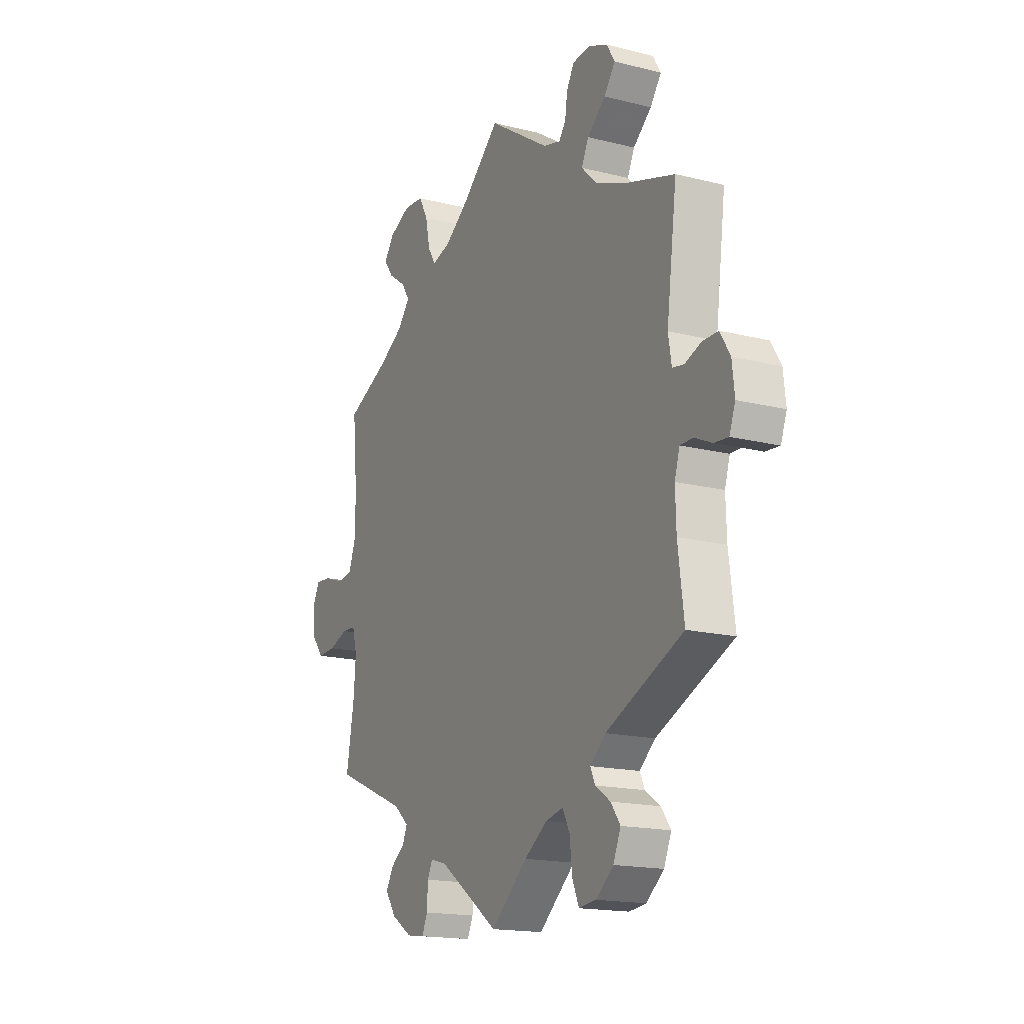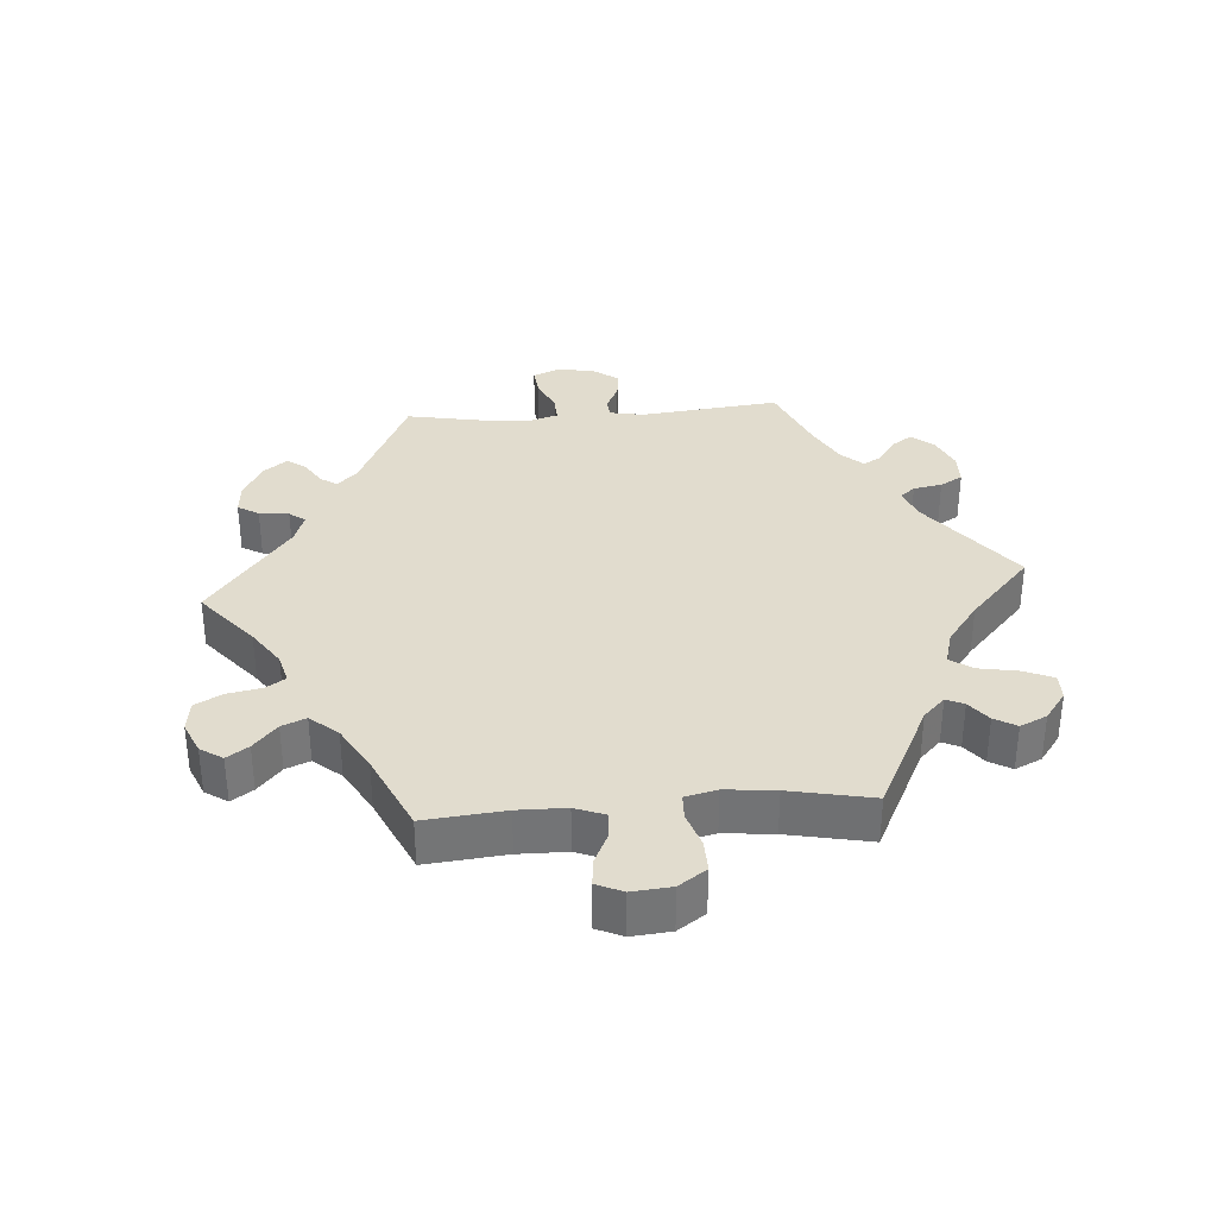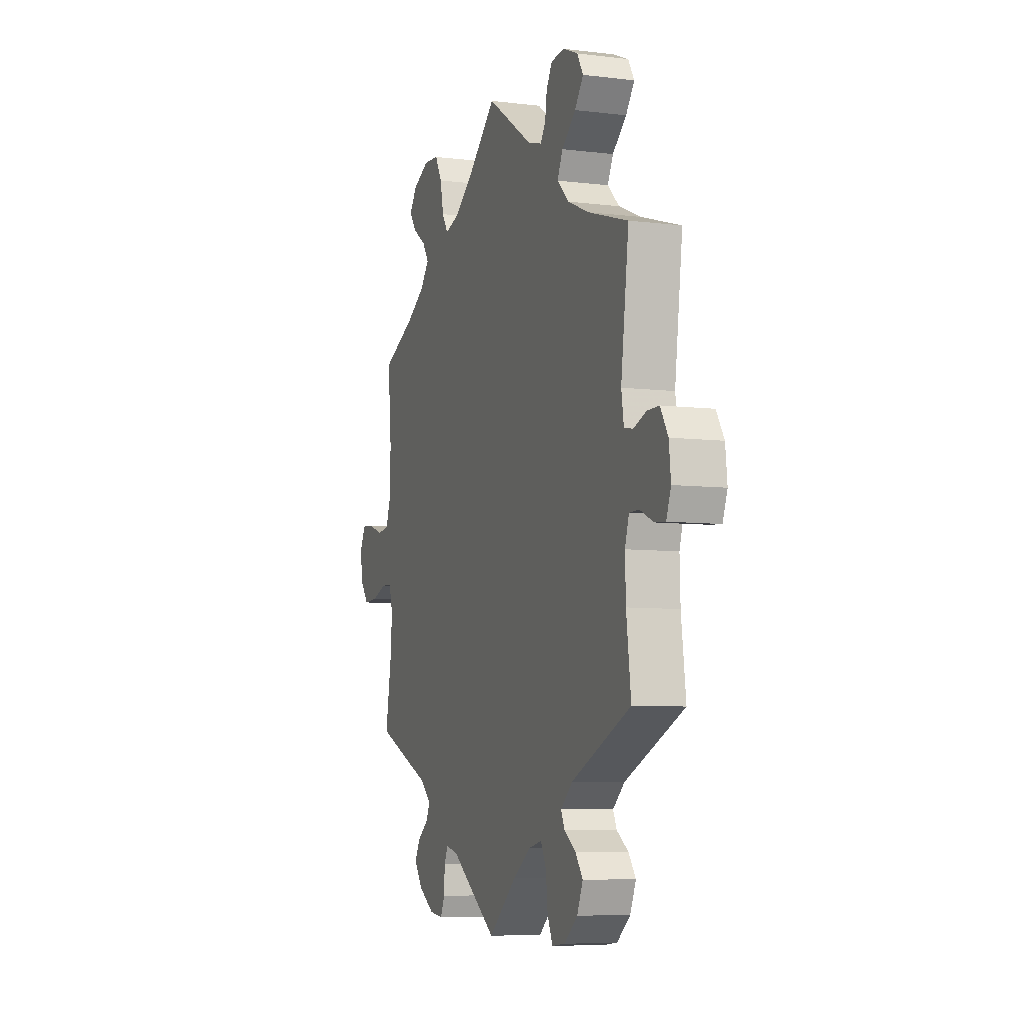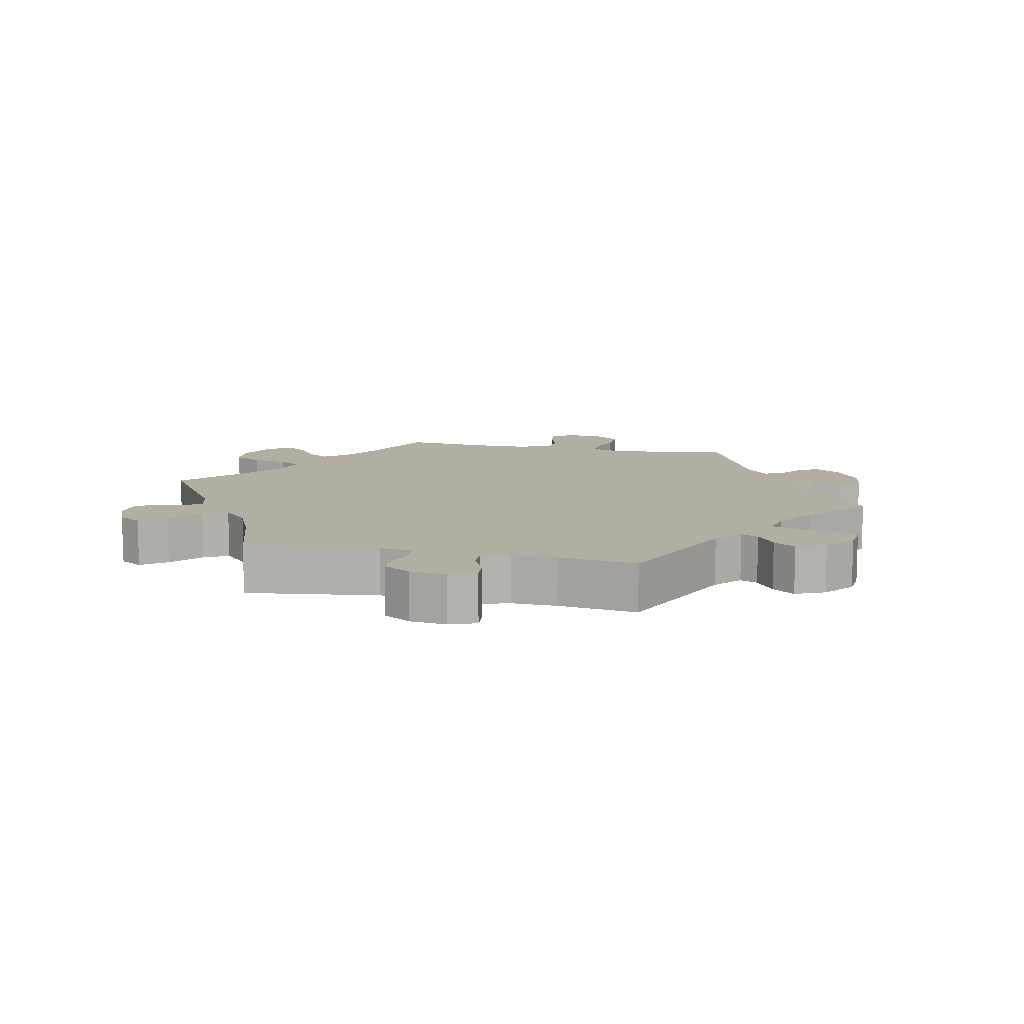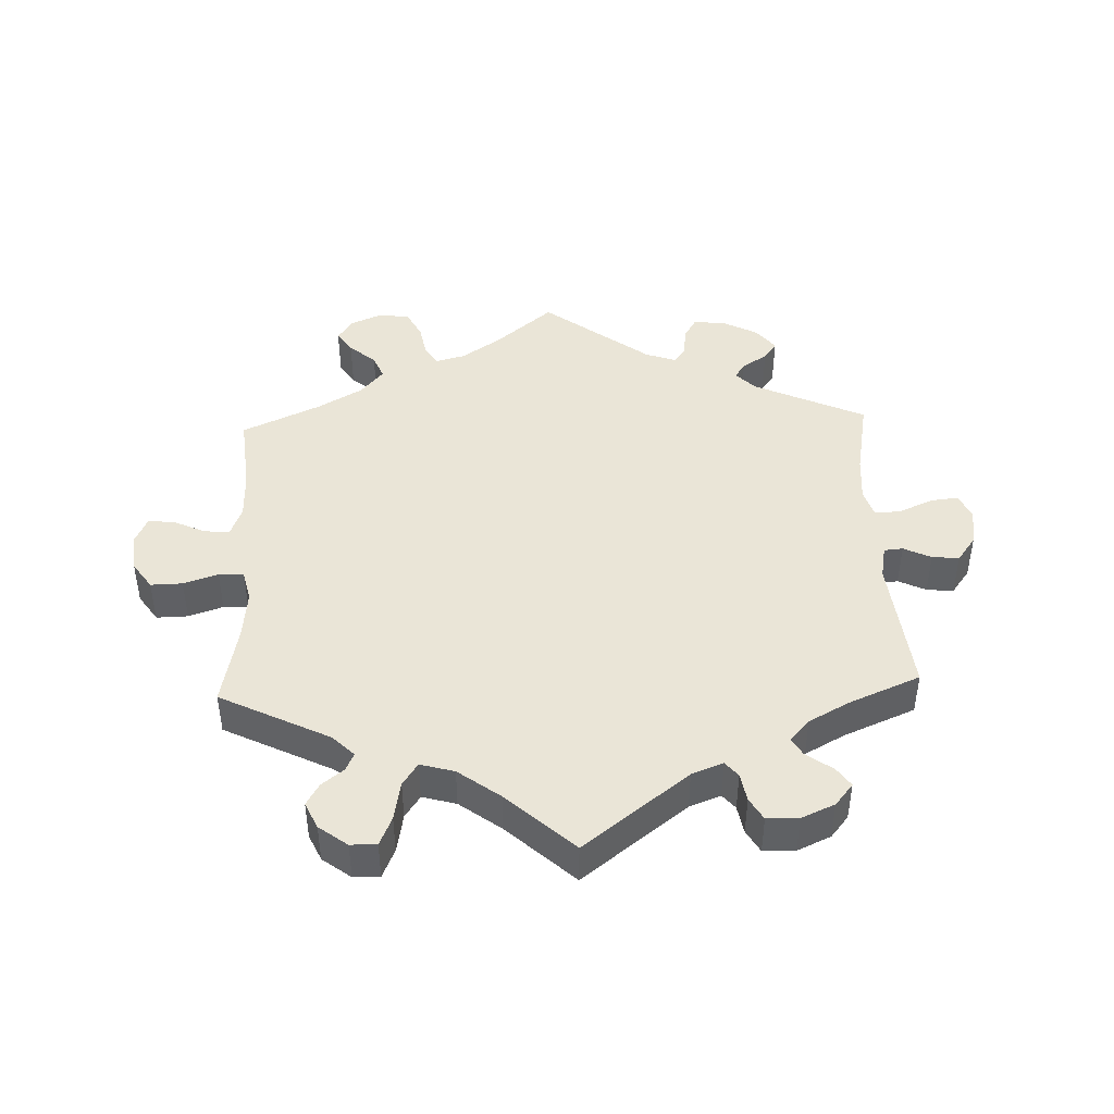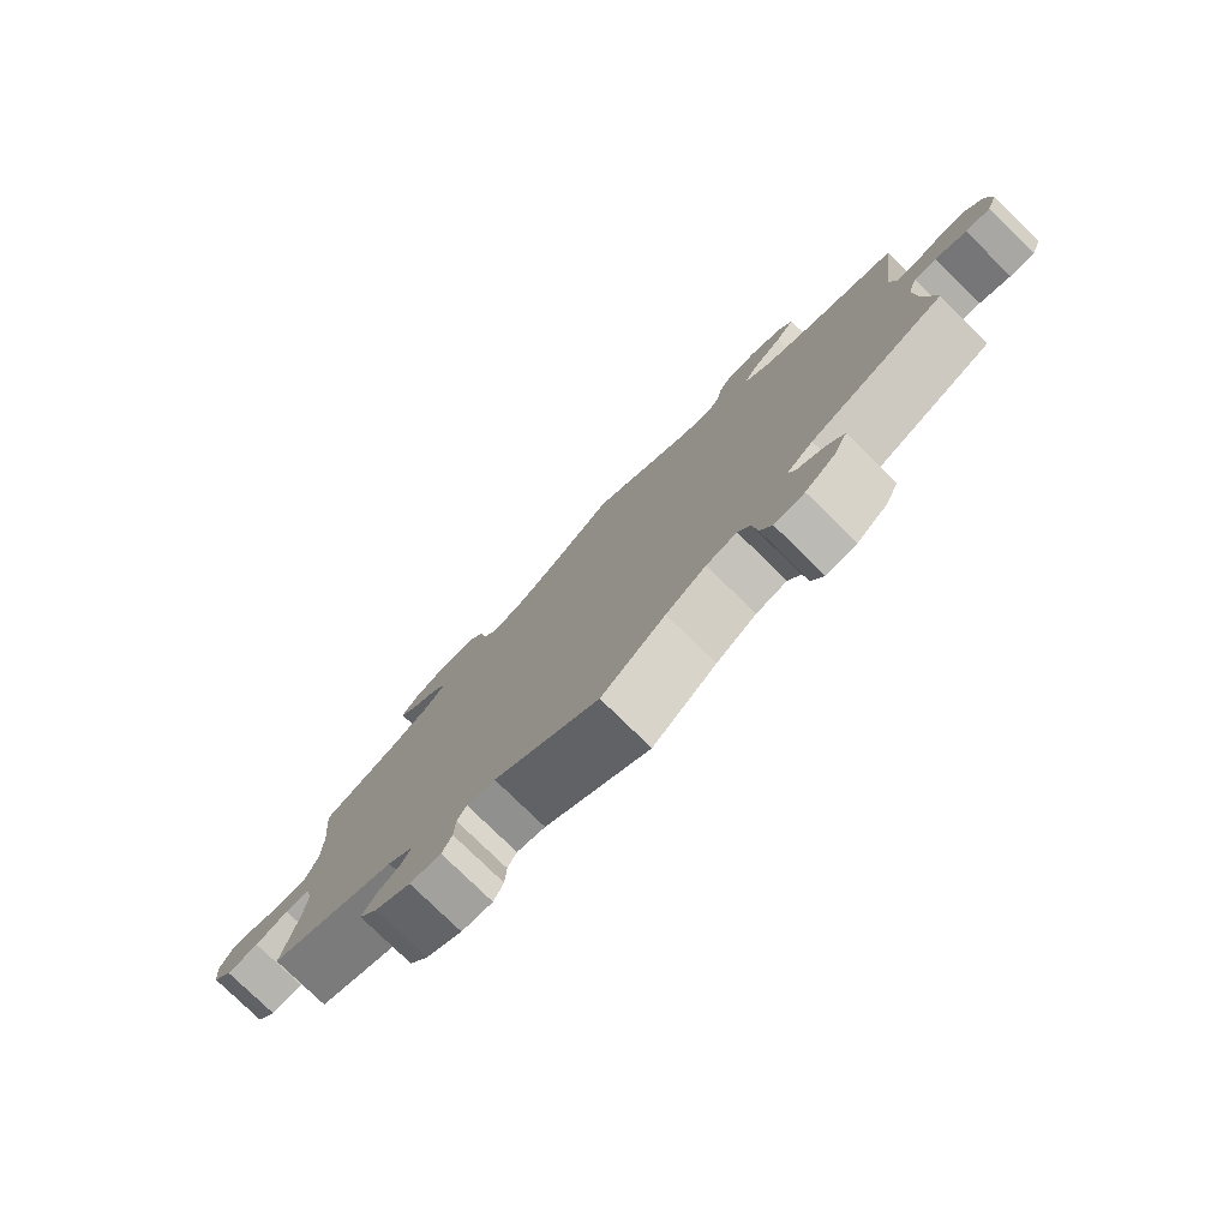
<metadata>
{"format":"obj","ext":"obj","renderer":"f3d","projection":"perspective","resolution":1024,"background":"white","views":[{"elev":-17.0,"azim":63.2,"up":"+Z"},{"elev":34.1,"azim":-34.4,"up":"+Y"},{"elev":-7.0,"azim":70.5,"up":"+Z"},{"elev":10.8,"azim":101.9,"up":"+Y"},{"elev":44.2,"azim":57.8,"up":"+Y"},{"elev":-78.5,"azim":45.7,"up":"+Z"}]}
</metadata>
<code>
v 0.306 0.07 -0.375
v 0.267 0.07 -0.409
v 0.279 0.07 -0.435
v 0.317 0.07 -0.461
v 0.341 0.07 -0.494
v 0.322 0.07 -0.538
v 0.278 0.07 -0.574
v 0.235 0.07 -0.579
v 0.218 0.07 -0.54
v 0.212 0.07 -0.484
v 0.194 0.07 -0.449
v 0.15 0.07 -0.459
v 0.092 0.07 -0.499
v 0 0.07 -0.578
v -0.151 0.07 -0.472
v -0.192 0.07 -0.461
v -0.205 0.07 -0.487
v -0.207 0.07 -0.532
v -0.221 0.07 -0.563
v -0.266 0.07 -0.557
v -0.318 0.07 -0.524
v -0.345 0.07 -0.485
v -0.327 0.07 -0.453
v -0.291 0.07 -0.426
v -0.279 0.07 -0.399
v -0.316 0.07 -0.367
v -0.501 0.07 -0.289
v -0.481 0.07 -0.174
v -0.476 0.07 -0.106
v -0.488 0.07 -0.062
v -0.523 0.07 -0.06
v -0.571 0.07 -0.077
v -0.618 0.07 -0.079
v -0.647 0.07 -0.042
v -0.653 0.07 0.01
v -0.635 0.07 0.046
v -0.596 0.07 0.043
v -0.546 0.07 0.026
v -0.507 0.07 0.031
v -0.489 0.07 0.082
v -0.489 0.07 0.16
v -0.501 0.07 0.289
v -0.391 0.07 0.339
v -0.329 0.07 0.376
v -0.299 0.07 0.413
v -0.32 0.07 0.445
v -0.363 0.07 0.475
v -0.387 0.07 0.508
v -0.362 0.07 0.543
v -0.308 0.07 0.568
v -0.258 0.07 0.564
v -0.235 0.07 0.522
v -0.224 0.07 0.468
v -0.204 0.07 0.436
v -0.157 0.07 0.45
v -0.096 0.07 0.494
v -0.001 0.07 0.578
v 0.153 0.07 0.476
v 0.197 0.07 0.464
v 0.214 0.07 0.488
v 0.22 0.07 0.53
v 0.239 0.07 0.563
v 0.283 0.07 0.567
v 0.332 0.07 0.546
v 0.352 0.07 0.512
v 0.324 0.07 0.474
v 0.278 0.07 0.435
v 0.26 0.07 0.398
v 0.298 0.07 0.361
v 0.37 0.07 0.33
v 0.5 0.07 0.289
v 0.474 0.07 0.091
v 0.482 0.07 0.041
v 0.511 0.07 0.036
v 0.552 0.07 0.051
v 0.591 0.07 0.051
v 0.616 0.07 0.01
v 0.622 0.07 -0.045
v 0.607 0.07 -0.085
v 0.572 0.07 -0.082
v 0.528 0.07 -0.062
v 0.496 0.07 -0.062
v 0.483 0.07 -0.104
v 0.485 0.07 -0.173
v 0.5 0.07 -0.289
v 0.306 0 -0.375
v 0.267 0 -0.409
v 0.279 0 -0.435
v 0.317 0 -0.461
v 0.341 0 -0.494
v 0.322 0 -0.538
v 0.278 0 -0.574
v 0.235 0 -0.579
v 0.218 0 -0.54
v 0.212 0 -0.484
v 0.194 0 -0.449
v 0.15 0 -0.459
v 0.092 0 -0.499
v 0 0 -0.578
v -0.151 0 -0.472
v -0.192 0 -0.461
v -0.205 0 -0.487
v -0.207 0 -0.532
v -0.221 0 -0.563
v -0.266 0 -0.557
v -0.318 0 -0.524
v -0.345 0 -0.485
v -0.327 0 -0.453
v -0.291 0 -0.426
v -0.279 0 -0.399
v -0.316 0 -0.367
v -0.501 0 -0.289
v -0.481 0 -0.174
v -0.476 0 -0.106
v -0.488 0 -0.062
v -0.523 0 -0.06
v -0.571 0 -0.077
v -0.618 0 -0.079
v -0.647 0 -0.042
v -0.653 0 0.01
v -0.635 0 0.046
v -0.596 0 0.043
v -0.546 0 0.026
v -0.507 0 0.031
v -0.489 0 0.082
v -0.489 0 0.16
v -0.501 0 0.289
v -0.391 0 0.339
v -0.329 0 0.376
v -0.299 0 0.413
v -0.32 0 0.445
v -0.363 0 0.475
v -0.387 0 0.508
v -0.362 0 0.543
v -0.308 0 0.568
v -0.258 0 0.564
v -0.235 0 0.522
v -0.224 0 0.468
v -0.204 0 0.436
v -0.157 0 0.45
v -0.096 0 0.494
v -0.001 0 0.578
v 0.153 0 0.476
v 0.197 0 0.464
v 0.214 0 0.488
v 0.22 0 0.53
v 0.239 0 0.563
v 0.283 0 0.567
v 0.332 0 0.546
v 0.352 0 0.512
v 0.324 0 0.474
v 0.278 0 0.435
v 0.26 0 0.398
v 0.298 0 0.361
v 0.37 0 0.33
v 0.5 0 0.289
v 0.474 0 0.091
v 0.482 0 0.041
v 0.511 0 0.036
v 0.552 0 0.051
v 0.591 0 0.051
v 0.616 0 0.01
v 0.622 0 -0.045
v 0.607 0 -0.085
v 0.572 0 -0.082
v 0.528 0 -0.062
v 0.496 0 -0.062
v 0.483 0 -0.104
v 0.485 0 -0.173
v 0.5 0 -0.289
f 84 85 1
f 83 84 1 2
f 82 83 2
f 78 79 80 81
f 78 81 82
f 77 78 82
f 74 75 76 77
f 73 74 77 82
f 72 73 82 2
f 70 71 72 2
f 64 65 66 67
f 64 67 68
f 63 64 68
f 60 61 62 63
f 59 60 63 68
f 58 59 68
f 56 57 58 68
f 55 56 68 69
f 50 51 52 53
f 50 53 54
f 49 50 54
f 46 47 48 49
f 45 46 49 54
f 44 45 54
f 43 44 54 55
f 41 42 43
f 40 41 43 55
f 35 36 37 38
f 35 38 39
f 34 35 39
f 31 32 33 34
f 30 31 34 39
f 29 30 39 40
f 26 27 28
f 25 26 28 29
f 21 22 23 24
f 21 24 25
f 20 21 25
f 17 18 19 20
f 16 17 20 25
f 15 16 25 29
f 13 14 15 29
f 7 8 9 10
f 7 10 11
f 6 7 11
f 3 4 5 6
f 2 3 6 11
f 70 2 11 12
f 40 55 69 70
f 29 40 70
f 12 13 29 70
f 86 170 169
f 87 86 169 168
f 87 168 167
f 166 165 164 163
f 167 166 163
f 167 163 162
f 162 161 160 159
f 167 162 159 158
f 87 167 158 157
f 87 157 156 155
f 152 151 150 149
f 153 152 149
f 153 149 148
f 148 147 146 145
f 153 148 145 144
f 153 144 143
f 153 143 142 141
f 154 153 141 140
f 138 137 136 135
f 139 138 135
f 139 135 134
f 134 133 132 131
f 139 134 131 130
f 139 130 129
f 140 139 129 128
f 128 127 126
f 140 128 126 125
f 123 122 121 120
f 124 123 120
f 124 120 119
f 119 118 117 116
f 124 119 116 115
f 125 124 115 114
f 113 112 111
f 114 113 111 110
f 109 108 107 106
f 110 109 106
f 110 106 105
f 105 104 103 102
f 110 105 102 101
f 114 110 101 100
f 114 100 99 98
f 95 94 93 92
f 96 95 92
f 96 92 91
f 91 90 89 88
f 96 91 88 87
f 97 96 87 155
f 155 154 140 125
f 155 125 114
f 155 114 98 97
f 1 86 87 2
f 2 87 88 3
f 3 88 89 4
f 4 89 90 5
f 5 90 91 6
f 6 91 92 7
f 7 92 93 8
f 8 93 94 9
f 9 94 95 10
f 10 95 96 11
f 11 96 97 12
f 12 97 98 13
f 13 98 99 14
f 14 99 100 15
f 15 100 101 16
f 16 101 102 17
f 17 102 103 18
f 18 103 104 19
f 19 104 105 20
f 20 105 106 21
f 21 106 107 22
f 22 107 108 23
f 23 108 109 24
f 24 109 110 25
f 25 110 111 26
f 26 111 112 27
f 27 112 113 28
f 28 113 114 29
f 29 114 115 30
f 30 115 116 31
f 31 116 117 32
f 32 117 118 33
f 33 118 119 34
f 34 119 120 35
f 35 120 121 36
f 36 121 122 37
f 37 122 123 38
f 38 123 124 39
f 39 124 125 40
f 40 125 126 41
f 41 126 127 42
f 42 127 128 43
f 43 128 129 44
f 44 129 130 45
f 45 130 131 46
f 46 131 132 47
f 47 132 133 48
f 48 133 134 49
f 49 134 135 50
f 50 135 136 51
f 51 136 137 52
f 52 137 138 53
f 53 138 139 54
f 54 139 140 55
f 55 140 141 56
f 56 141 142 57
f 57 142 143 58
f 58 143 144 59
f 59 144 145 60
f 60 145 146 61
f 61 146 147 62
f 62 147 148 63
f 63 148 149 64
f 64 149 150 65
f 65 150 151 66
f 66 151 152 67
f 67 152 153 68
f 68 153 154 69
f 69 154 155 70
f 70 155 156 71
f 71 156 157 72
f 72 157 158 73
f 73 158 159 74
f 74 159 160 75
f 75 160 161 76
f 76 161 162 77
f 77 162 163 78
f 78 163 164 79
f 79 164 165 80
f 80 165 166 81
f 81 166 167 82
f 82 167 168 83
f 83 168 169 84
f 84 169 170 85
f 85 170 86 1

</code>
